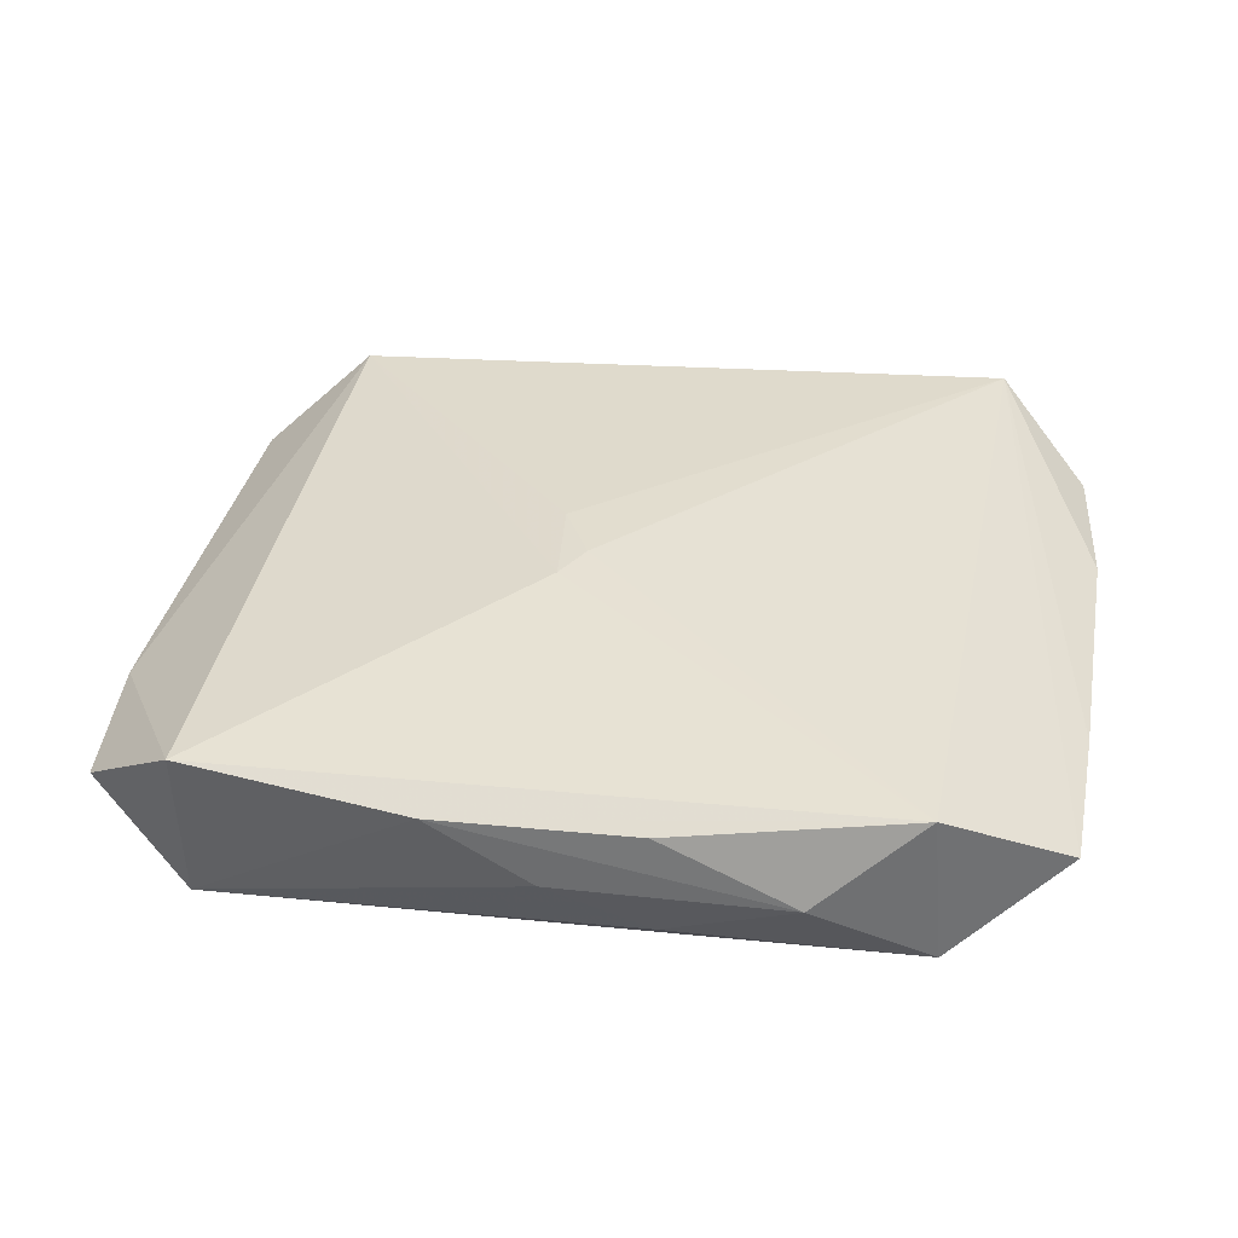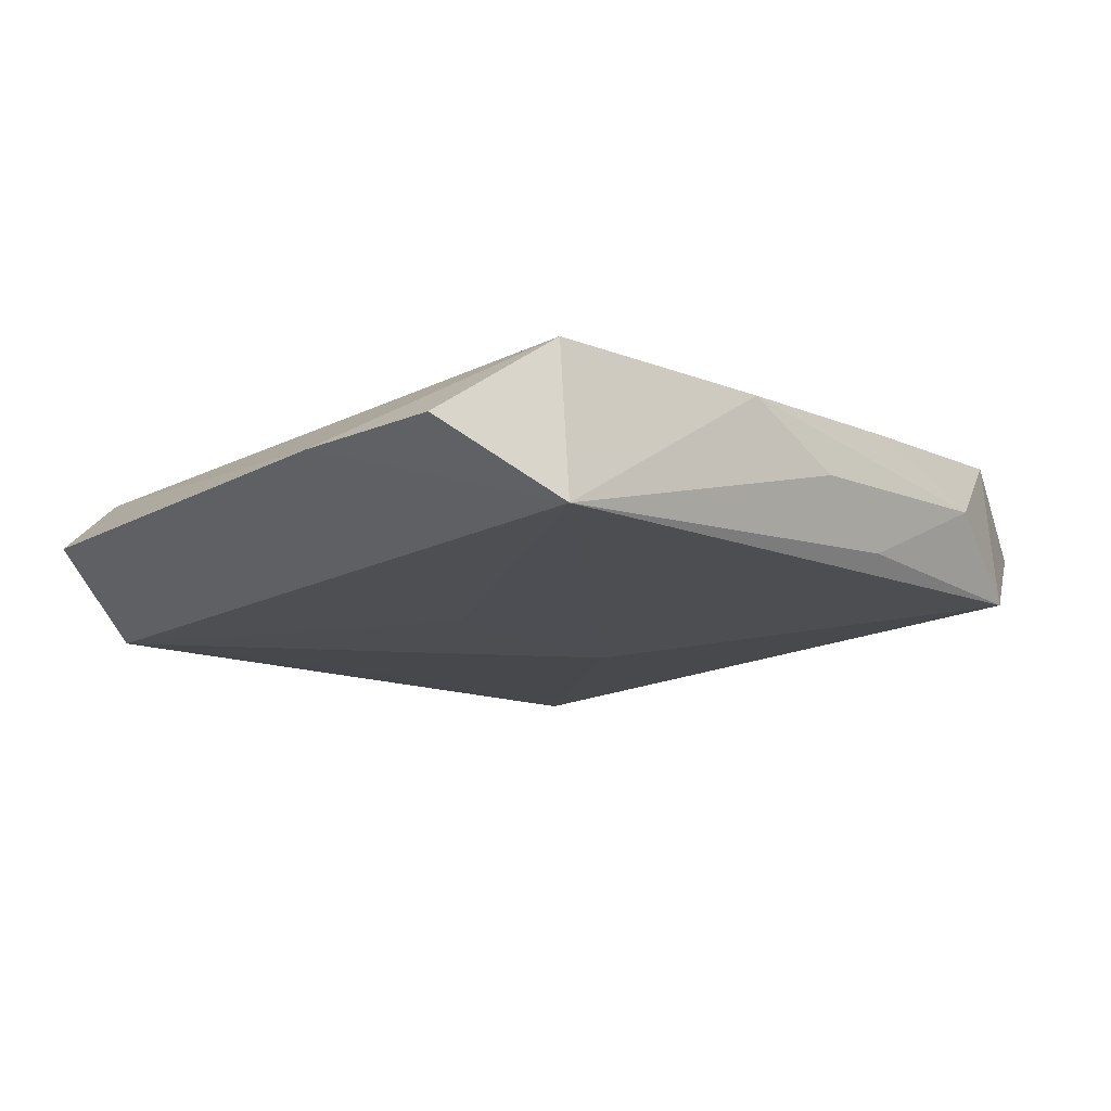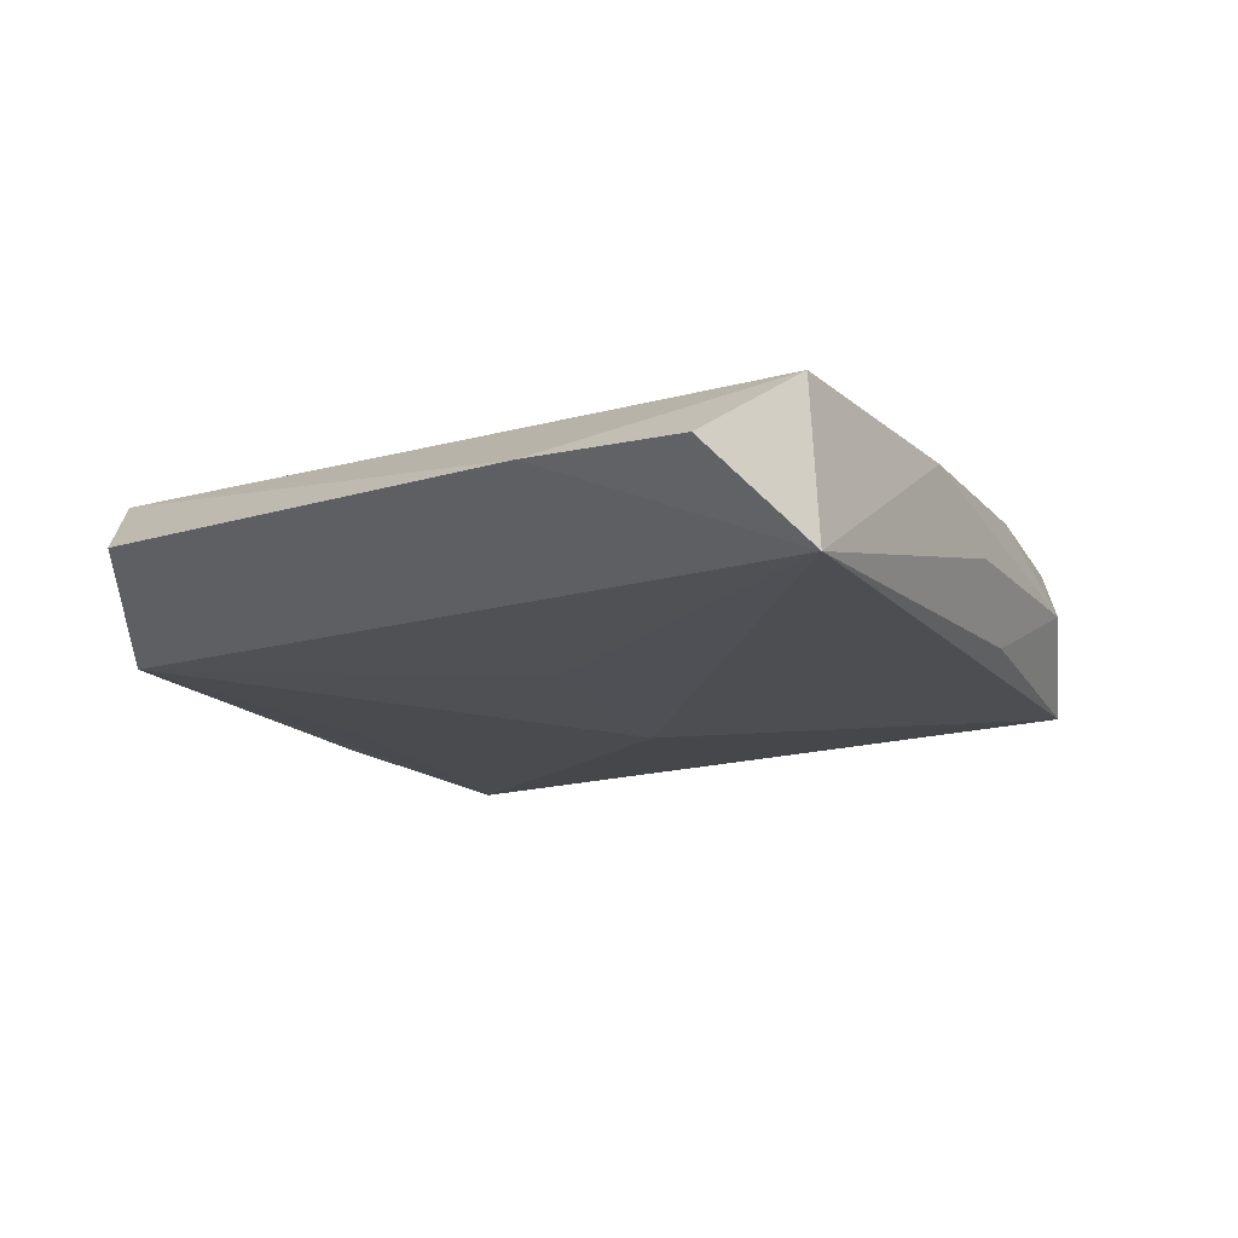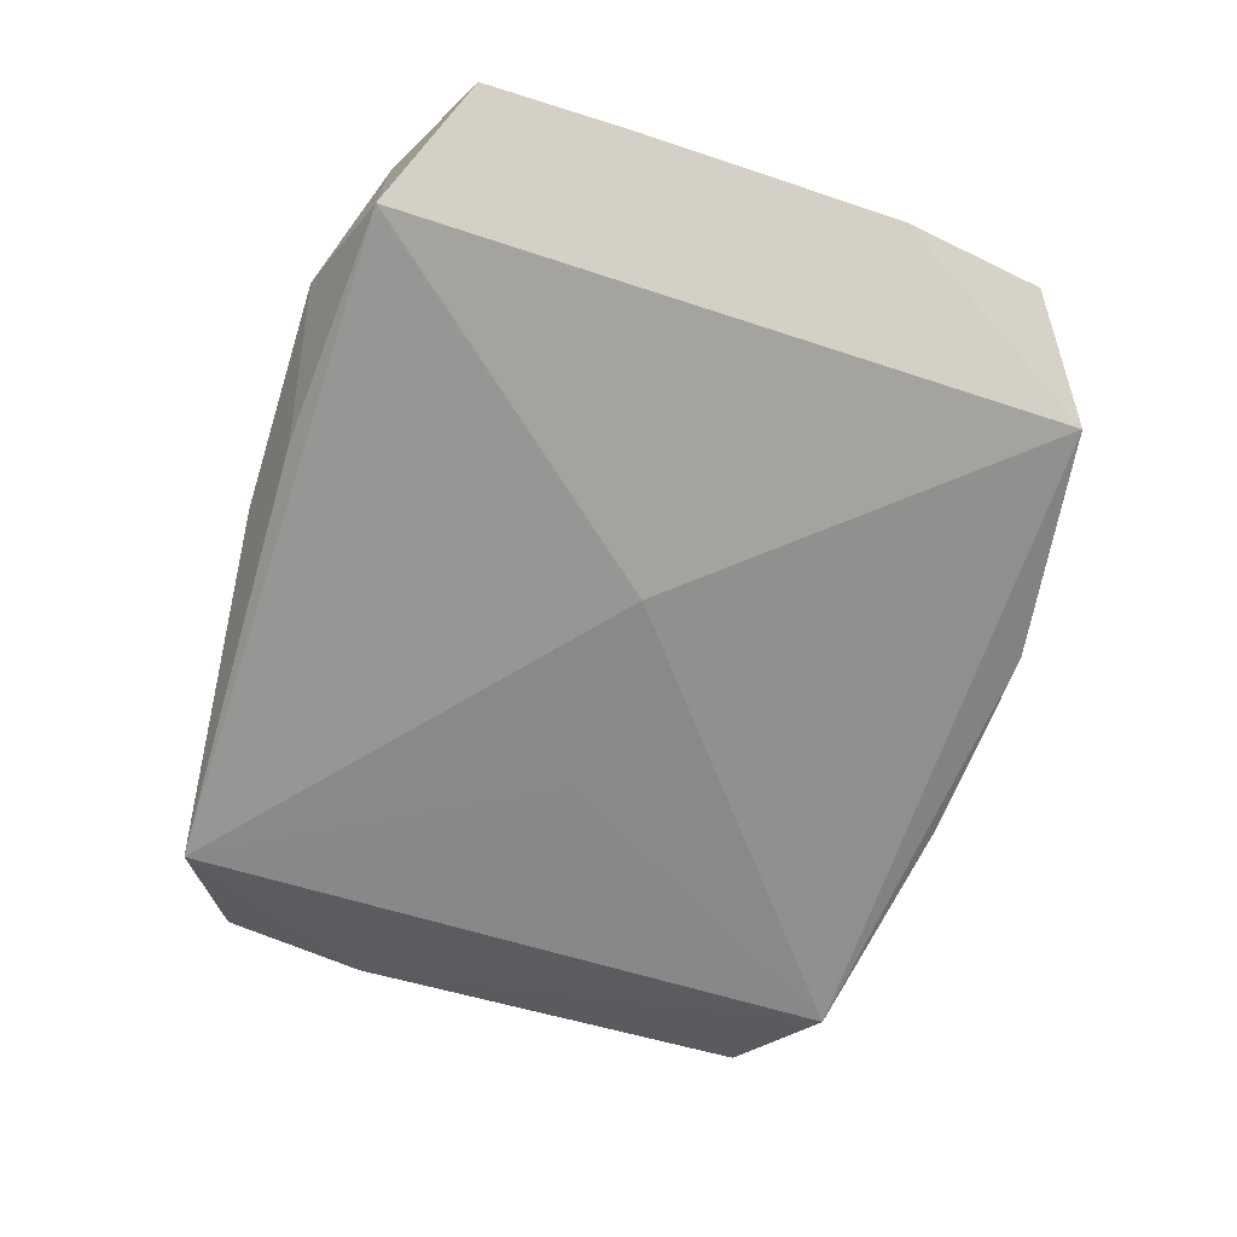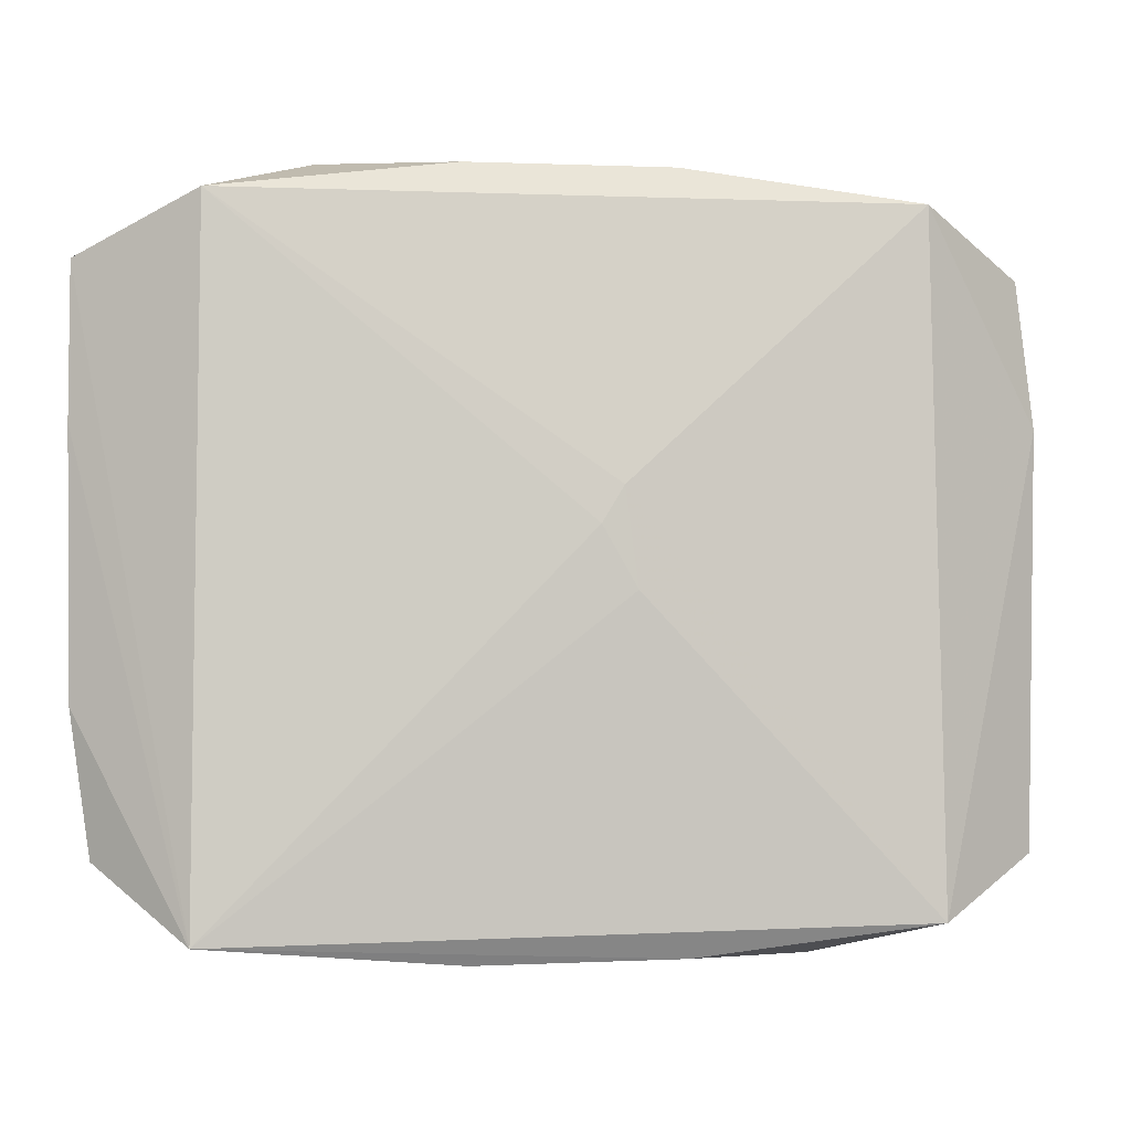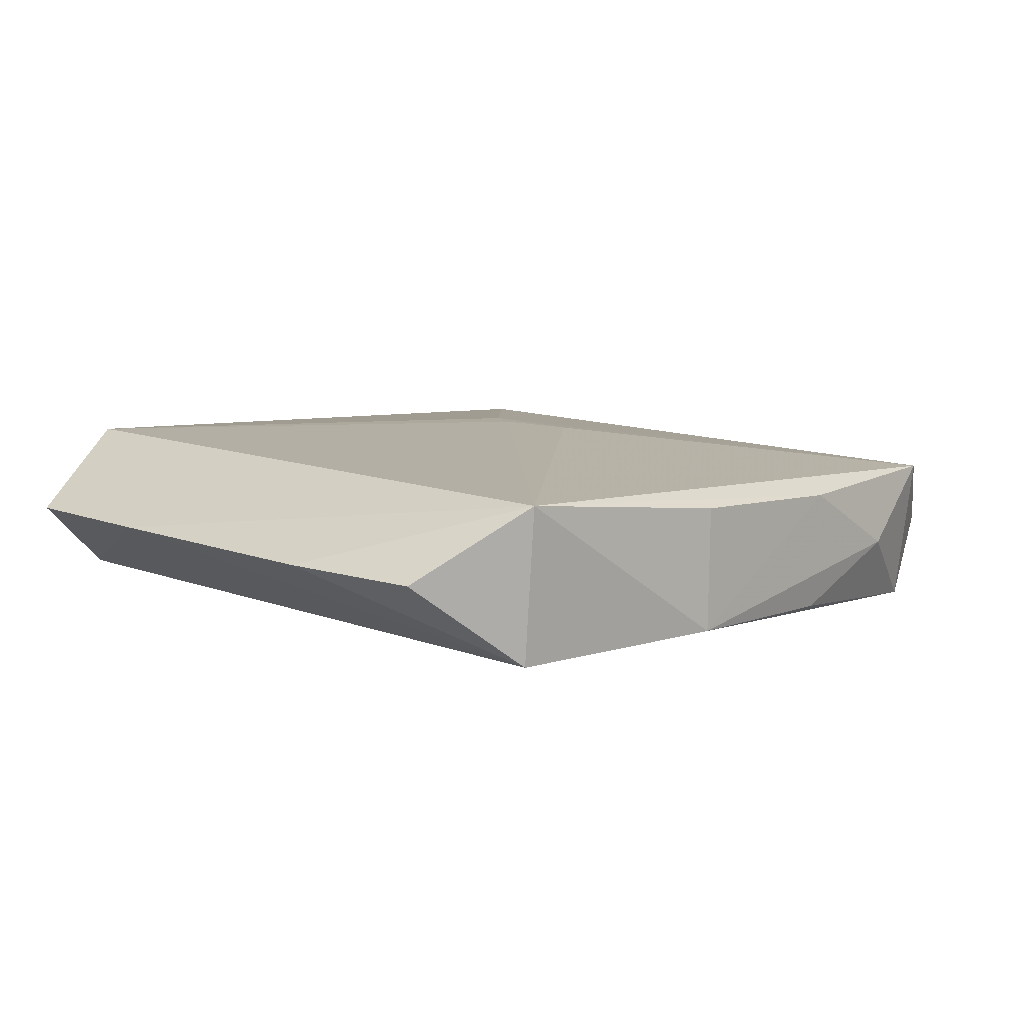
<metadata>
{"format":"obj","ext":"obj","renderer":"f3d","projection":"perspective","resolution":1024,"background":"white","views":[{"elev":39.1,"azim":-168.3,"up":"+Z"},{"elev":-17.4,"azim":134.6,"up":"+Z"},{"elev":-19.4,"azim":116.5,"up":"+Z"},{"elev":-63.0,"azim":-107.6,"up":"+Z"},{"elev":-4.9,"azim":-4.8,"up":"+Y"},{"elev":11.3,"azim":-46.7,"up":"+Z"}]}
</metadata>
<code>
v -0.01728 0.02763 0.001321
v 0.003664 0.004769 0.007479
v 0.007729 0.02724 0.004172
v -0.00726 0.02707 0.005254
v 0.008318 -0.02697 0.003912
v 0.03314 0.02093 -0.002337
v 0.002072 0.002115 0.007604
v 0.02534 0.02503 0.003989
v 3.394e-05 -0.02127 -0.006158
v -0.03186 -0.02043 0.002203
v 0.01072 0.0001408 -0.00762
v -0.02506 -0.02522 -0.00409
v 0.02485 0.02542 -0.007552
v -0.0001036 0.02763 8.308e-05
v 0.01725 -0.02692 -0.00136
v 0.03356 -0.02013 -0.002512
v 0.007623 -0.02682 -0.005275
v -0.007433 -0.02779 -0.004328
v -0.03341 -0.01003 0.002351
v -0.02483 -0.02588 0.007604
v -0.03379 0.009232 0.002447
v -0.02581 0.02479 -0.003898
v -0.005223 -4.575e-05 -0.007574
v -0.0247 0.02447 0.007604
v -0.006616 -0.02728 0.00501
v 0.03437 0.01015 -0.002463
v 0.0261 -0.02467 0.003799
v -0.007622 0.02608 -0.003862
v -0.0338 0.02051 0.002487
v 0.004608 -0.002287 0.007262
v 0.0247 -0.02408 -0.007546
f 8 27 26
f 26 27 16
f 24 20 7
f 1 22 24
f 27 20 5
f 7 20 30
f 30 20 27
f 26 13 6
f 6 8 26
f 13 8 6
f 15 5 18
f 27 5 15
f 31 13 26
f 26 16 31
f 31 16 27
f 27 15 31
f 28 22 1
f 13 22 28
f 1 14 28
f 28 14 13
f 3 24 8
f 3 14 1
f 3 8 13
f 13 14 3
f 2 24 7
f 8 24 2
f 7 30 2
f 27 8 2
f 2 30 27
f 25 20 18
f 18 5 25
f 25 5 20
f 23 22 13
f 17 15 18
f 18 31 17
f 17 31 15
f 19 10 20
f 1 24 4
f 4 3 1
f 24 3 4
f 13 31 11
f 11 23 13
f 31 23 11
f 22 23 12
f 12 31 18
f 18 20 12
f 20 10 12
f 10 19 12
f 29 24 22
f 20 24 29
f 9 23 31
f 31 12 9
f 9 12 23
f 21 29 22
f 22 12 21
f 21 12 19
f 21 19 20
f 20 29 21

</code>
